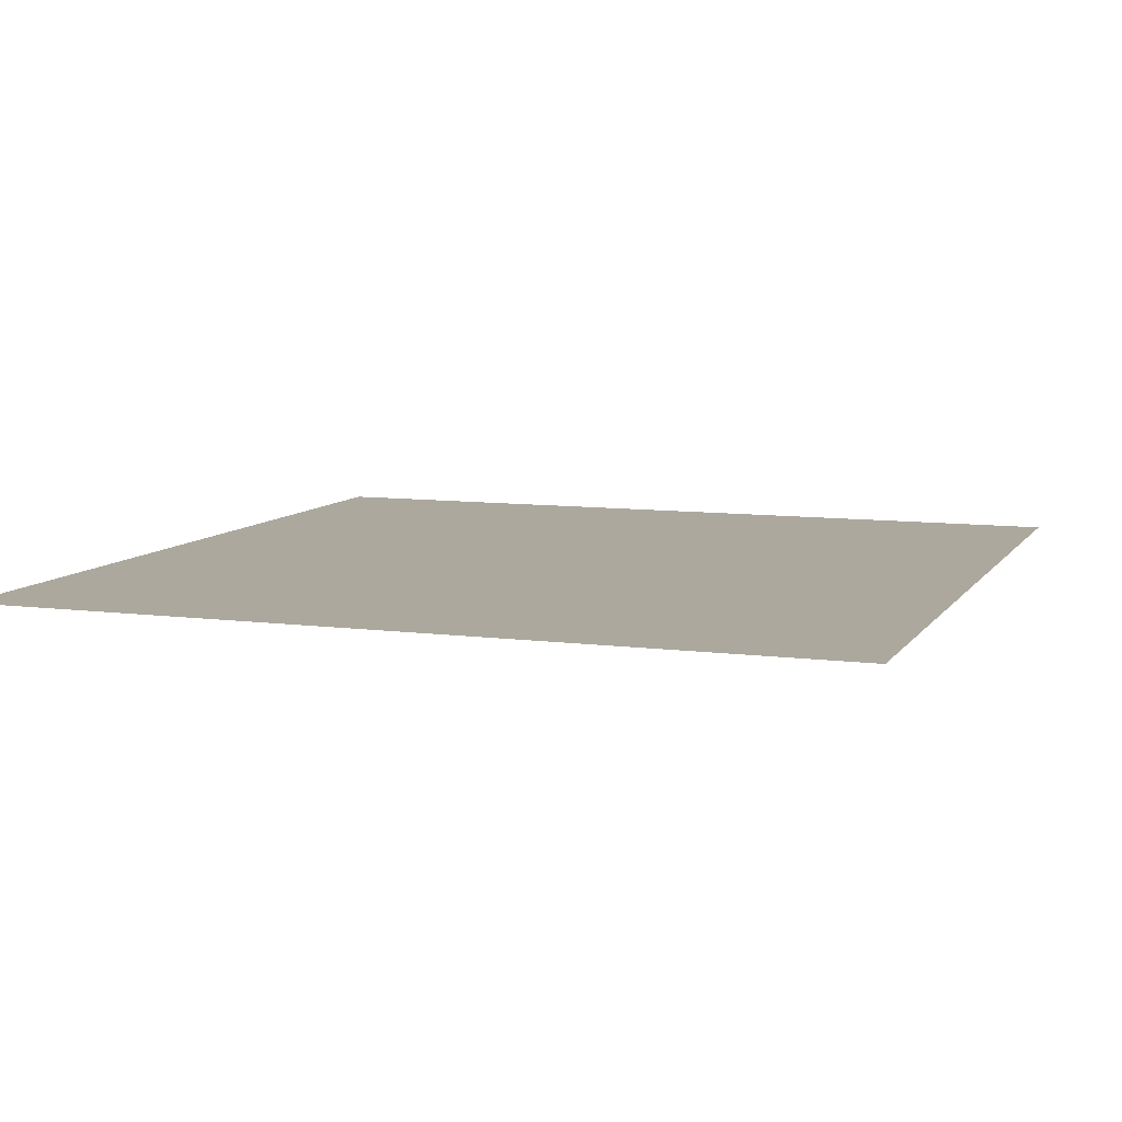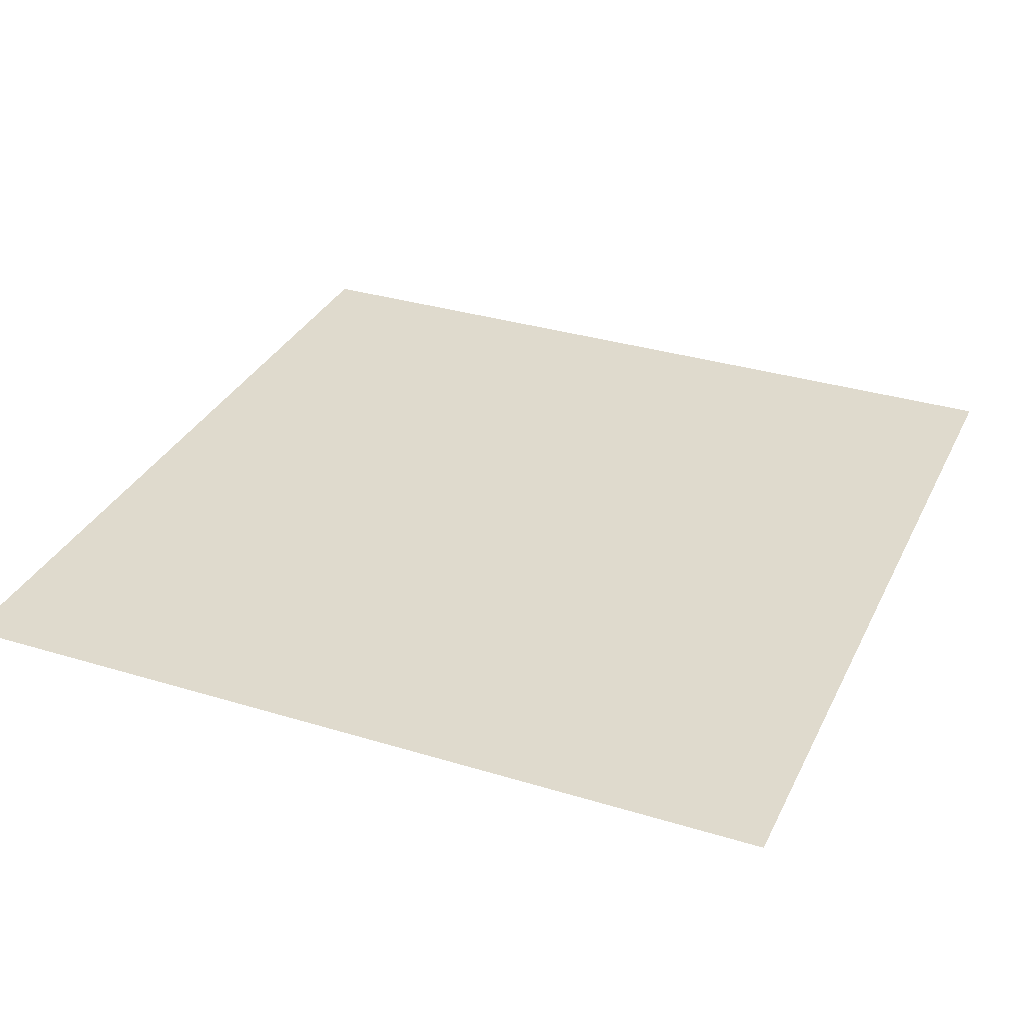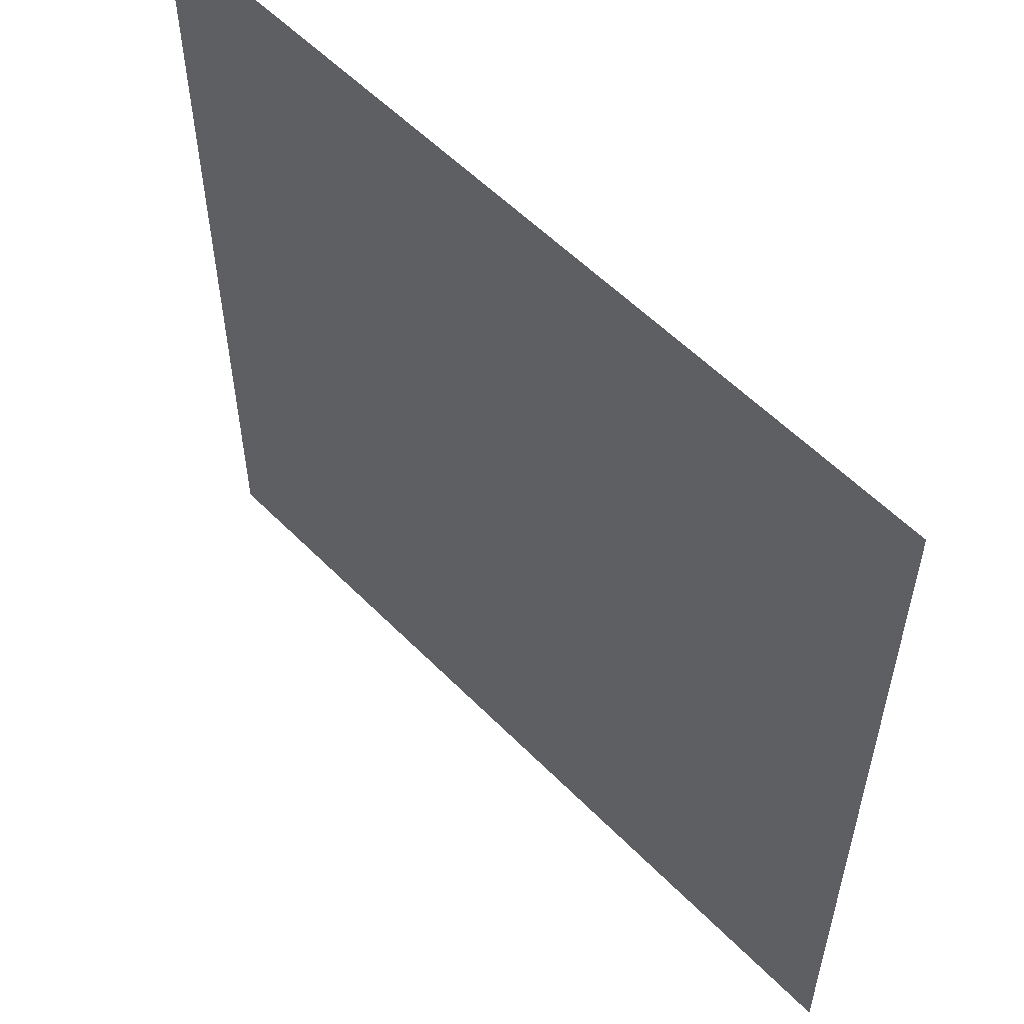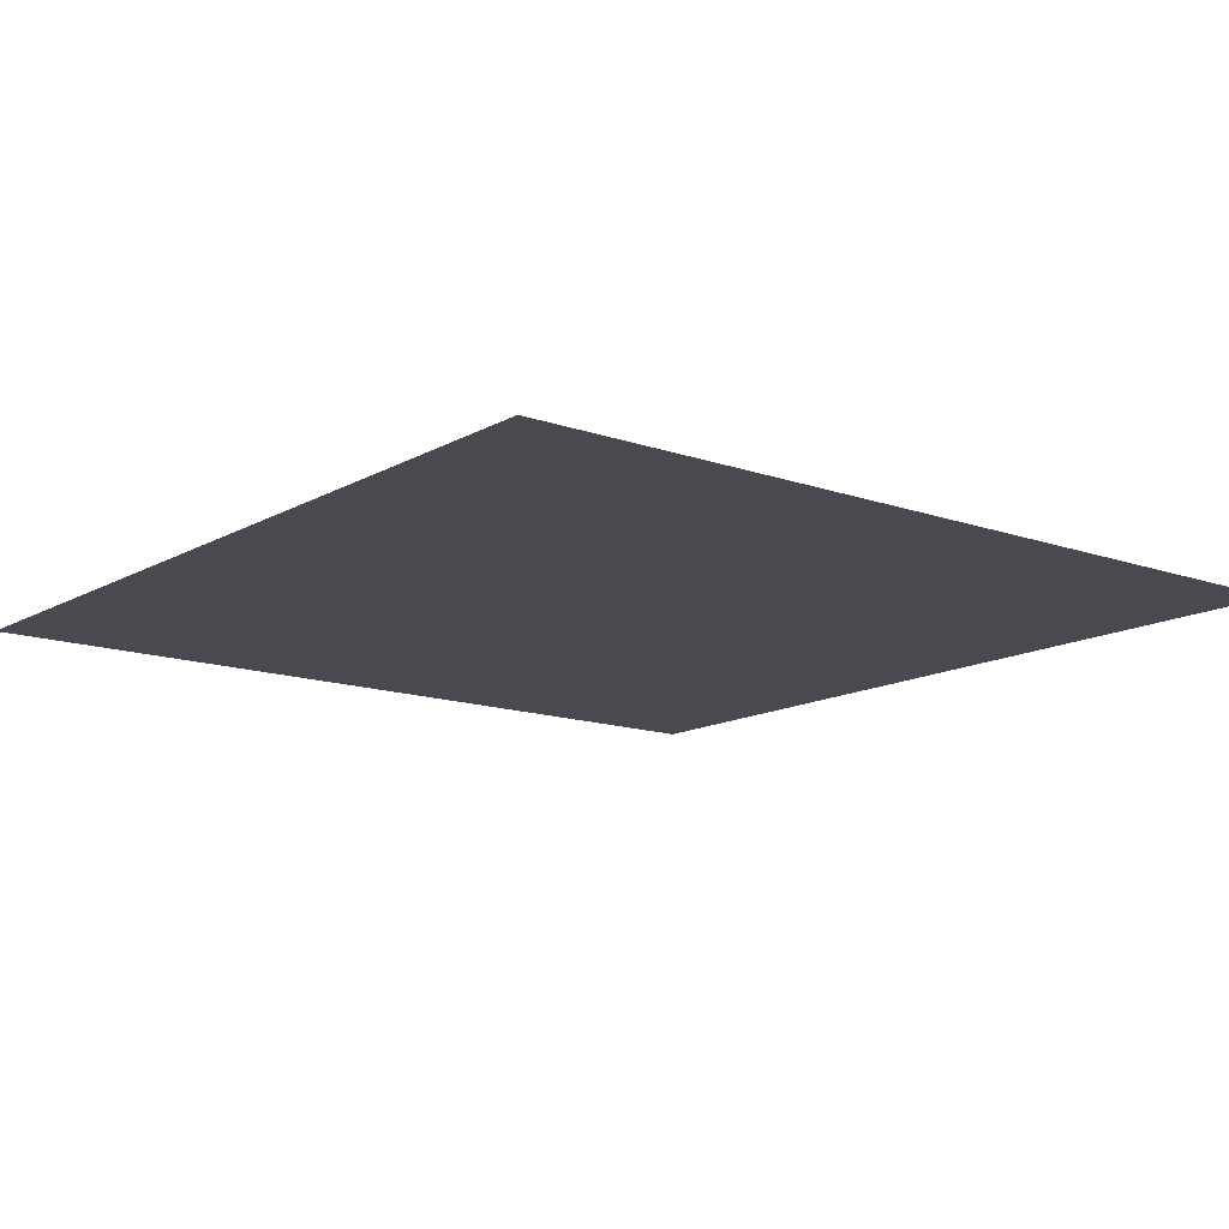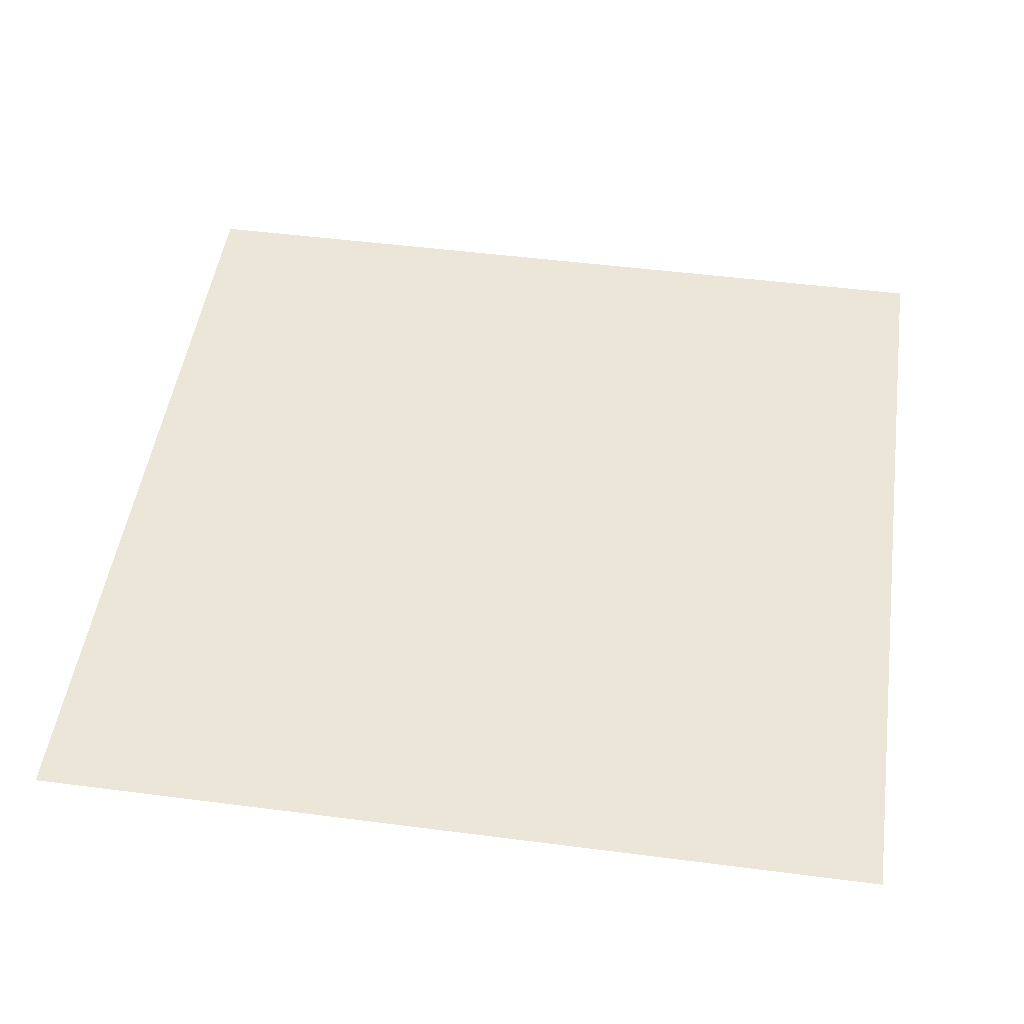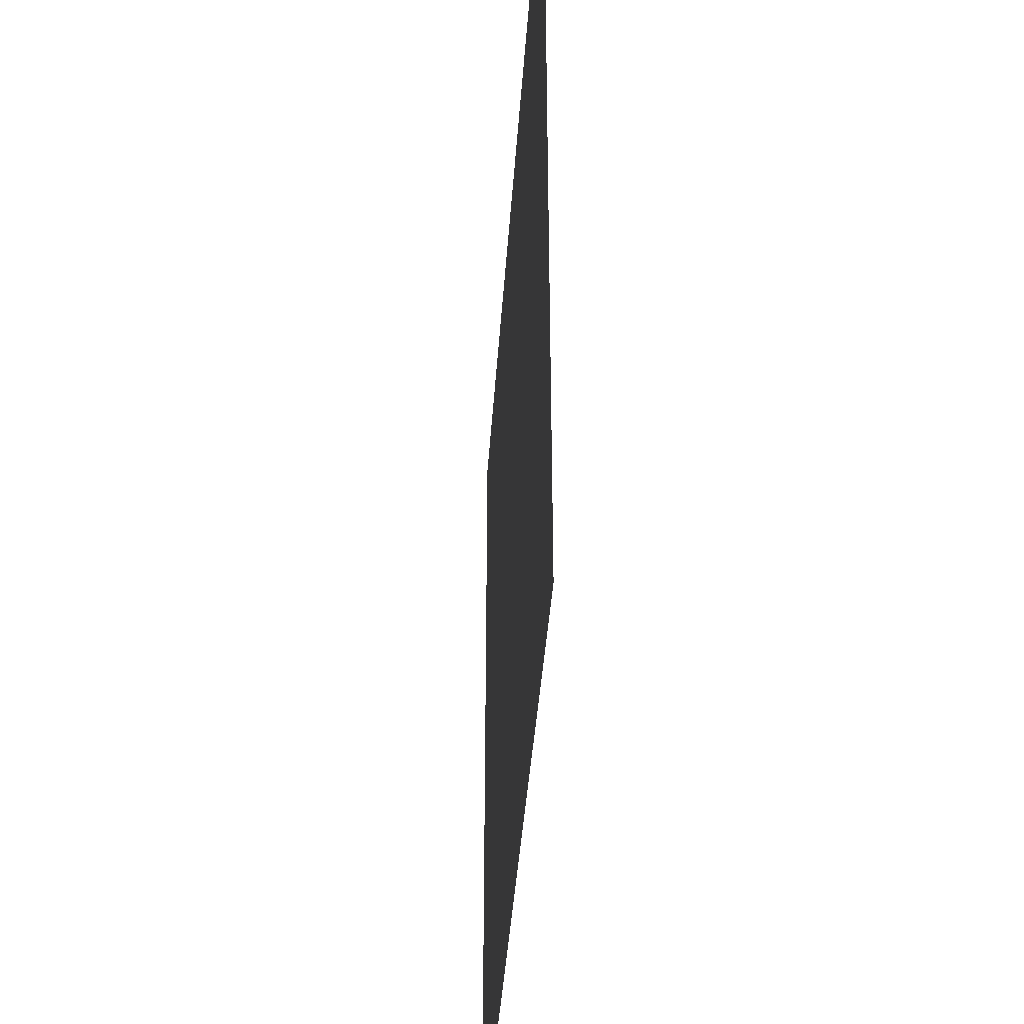
<metadata>
{"format":"obj","ext":"obj","renderer":"f3d","projection":"perspective","resolution":1024,"background":"white","views":[{"elev":8.6,"azim":19.8,"up":"+Y"},{"elev":32.8,"azim":-67.1,"up":"+Y"},{"elev":56.2,"azim":46.5,"up":"+Z"},{"elev":-13.6,"azim":-128.5,"up":"+Y"},{"elev":48.8,"azim":98.2,"up":"+Y"},{"elev":-40.5,"azim":86.2,"up":"+Z"}]}
</metadata>
<code>
o RoadSection_Plane.001
v 5 -0.3308 -1.514
v -5 -0.3308 -1.514
v 5 -0.3308 -11.51
v -5 -0.3308 -11.51
f 2 1 4
f 1 3 4

</code>
